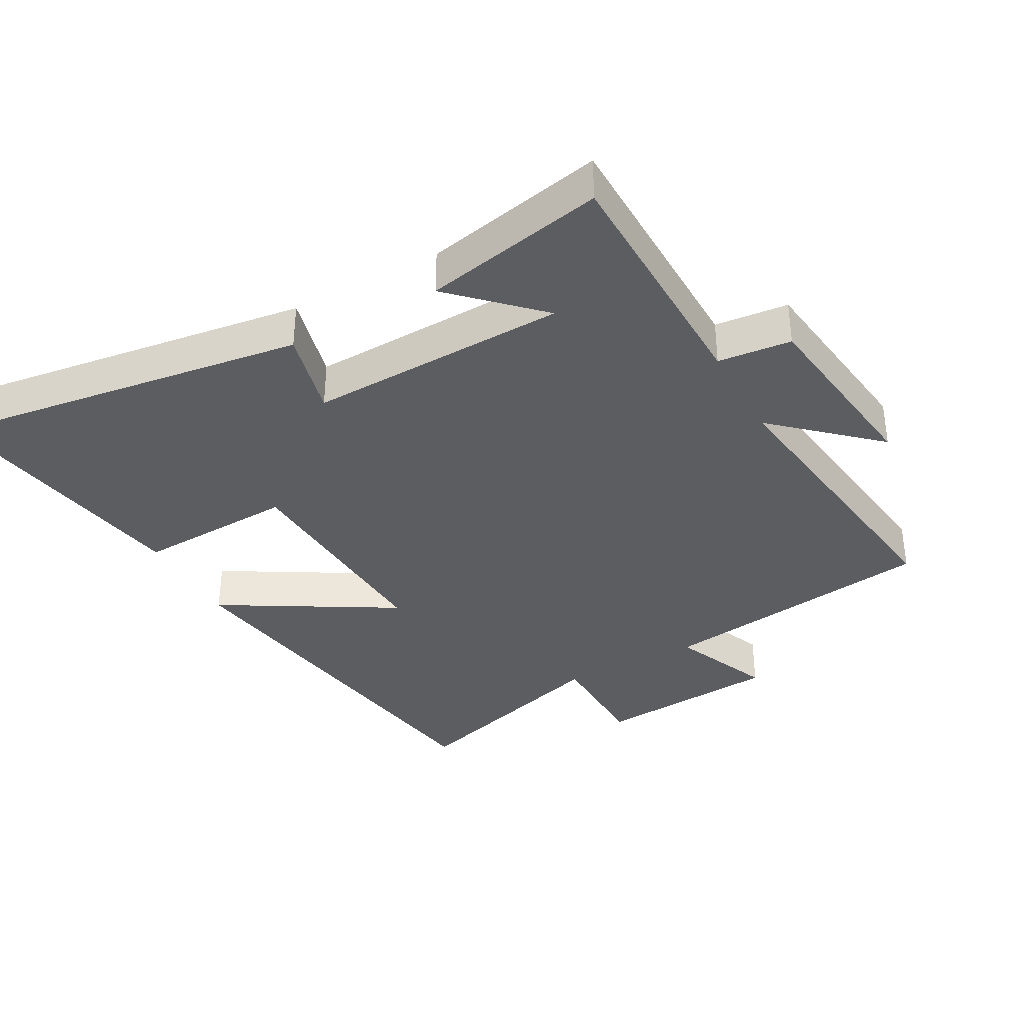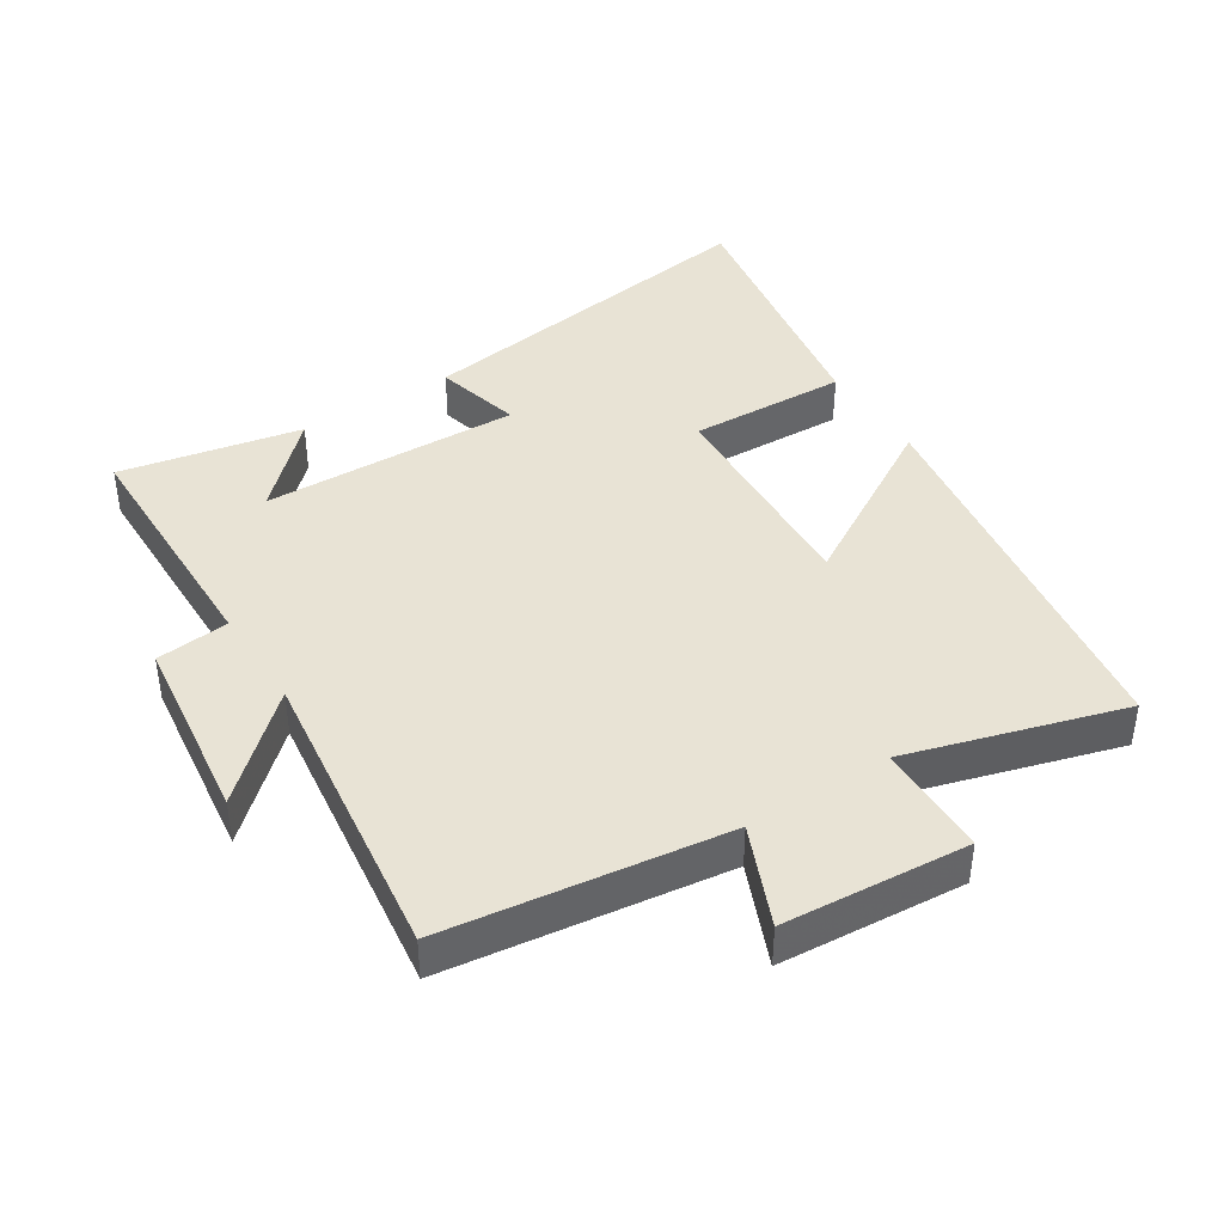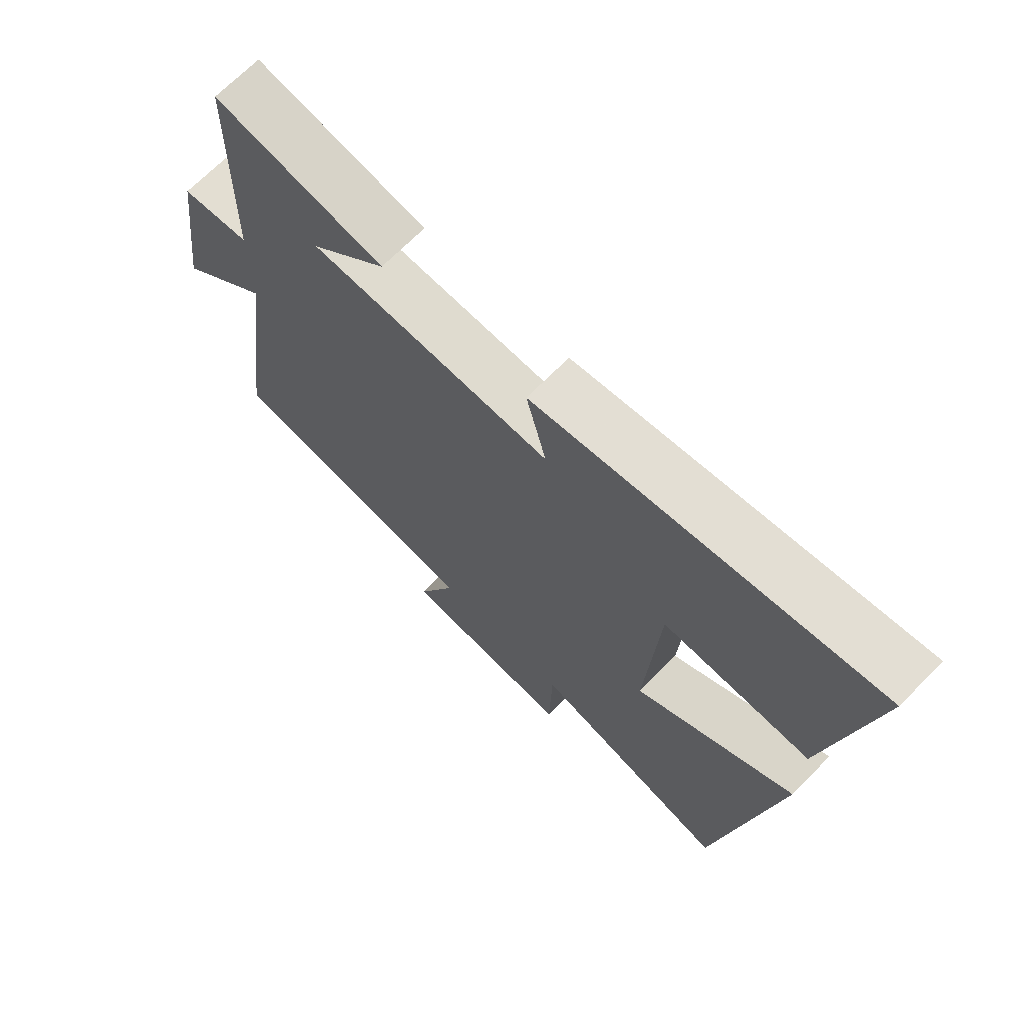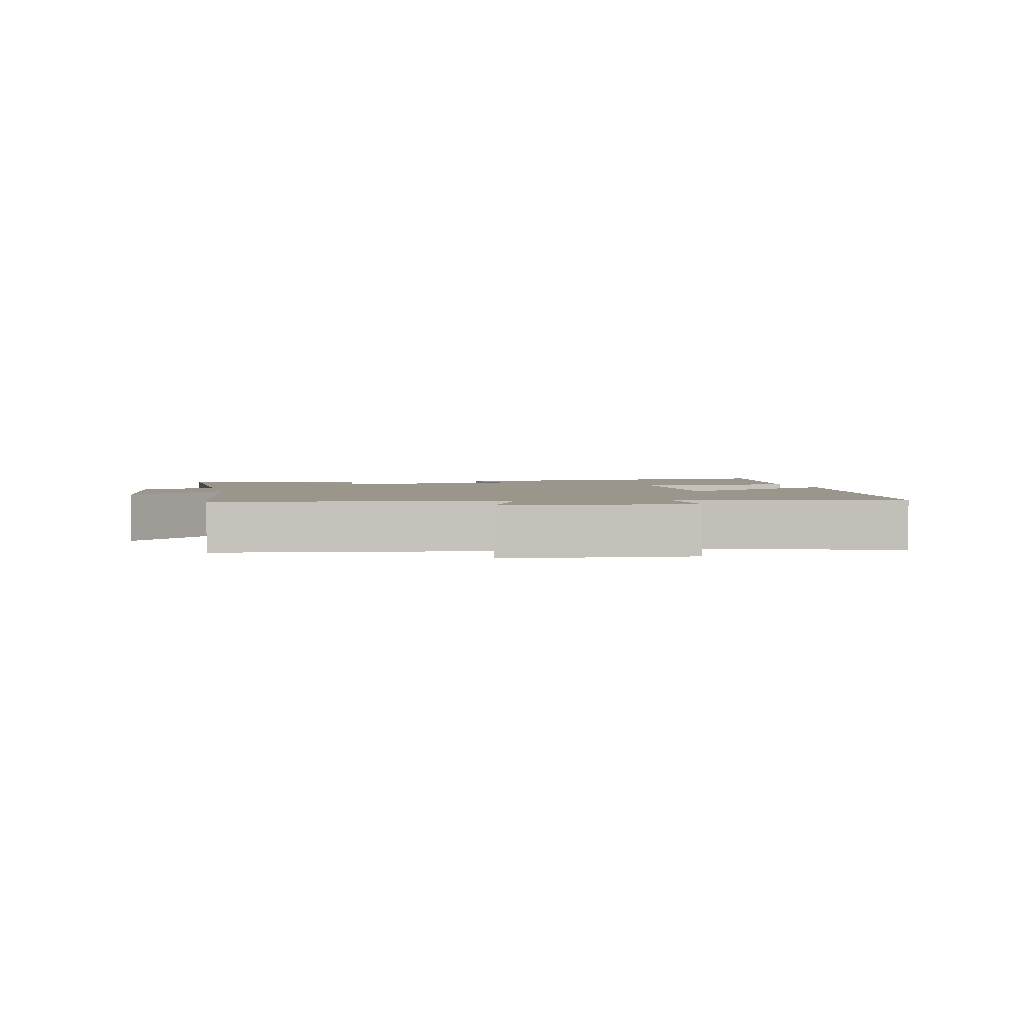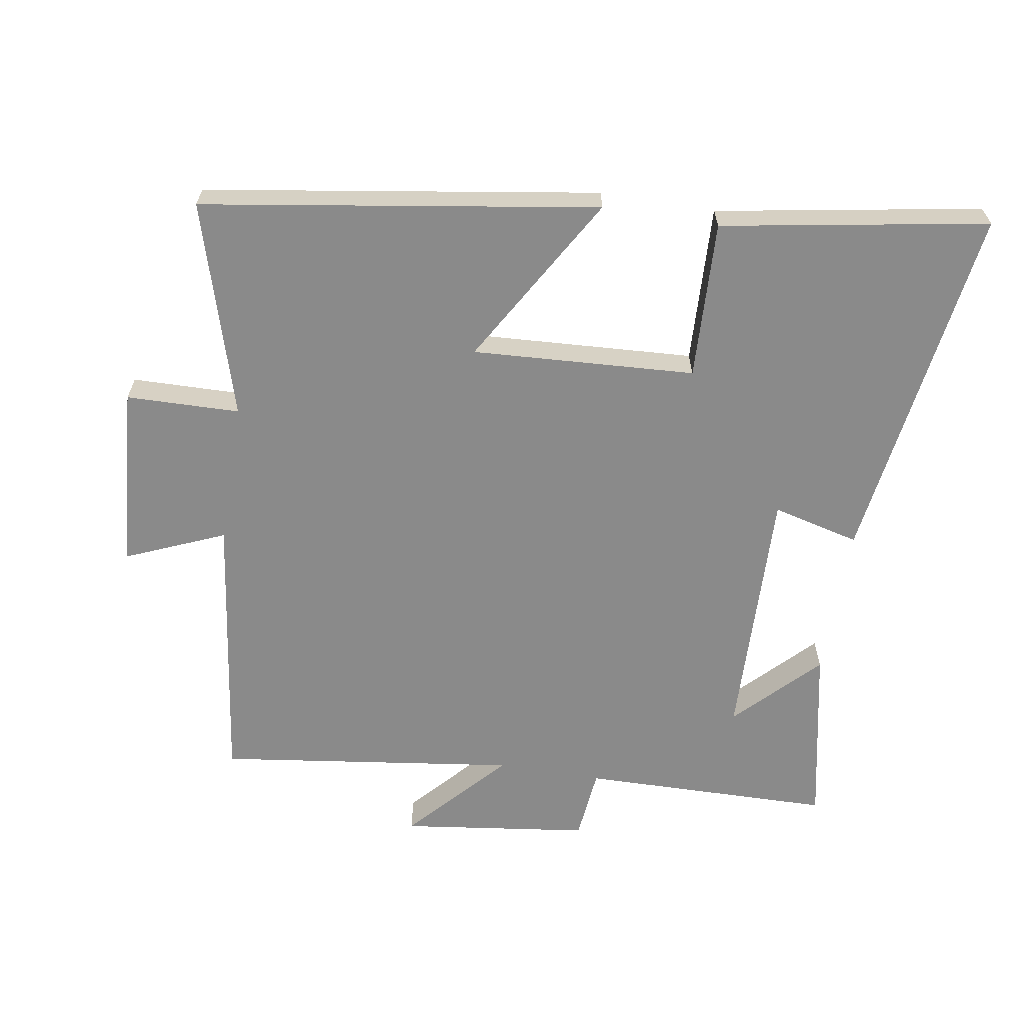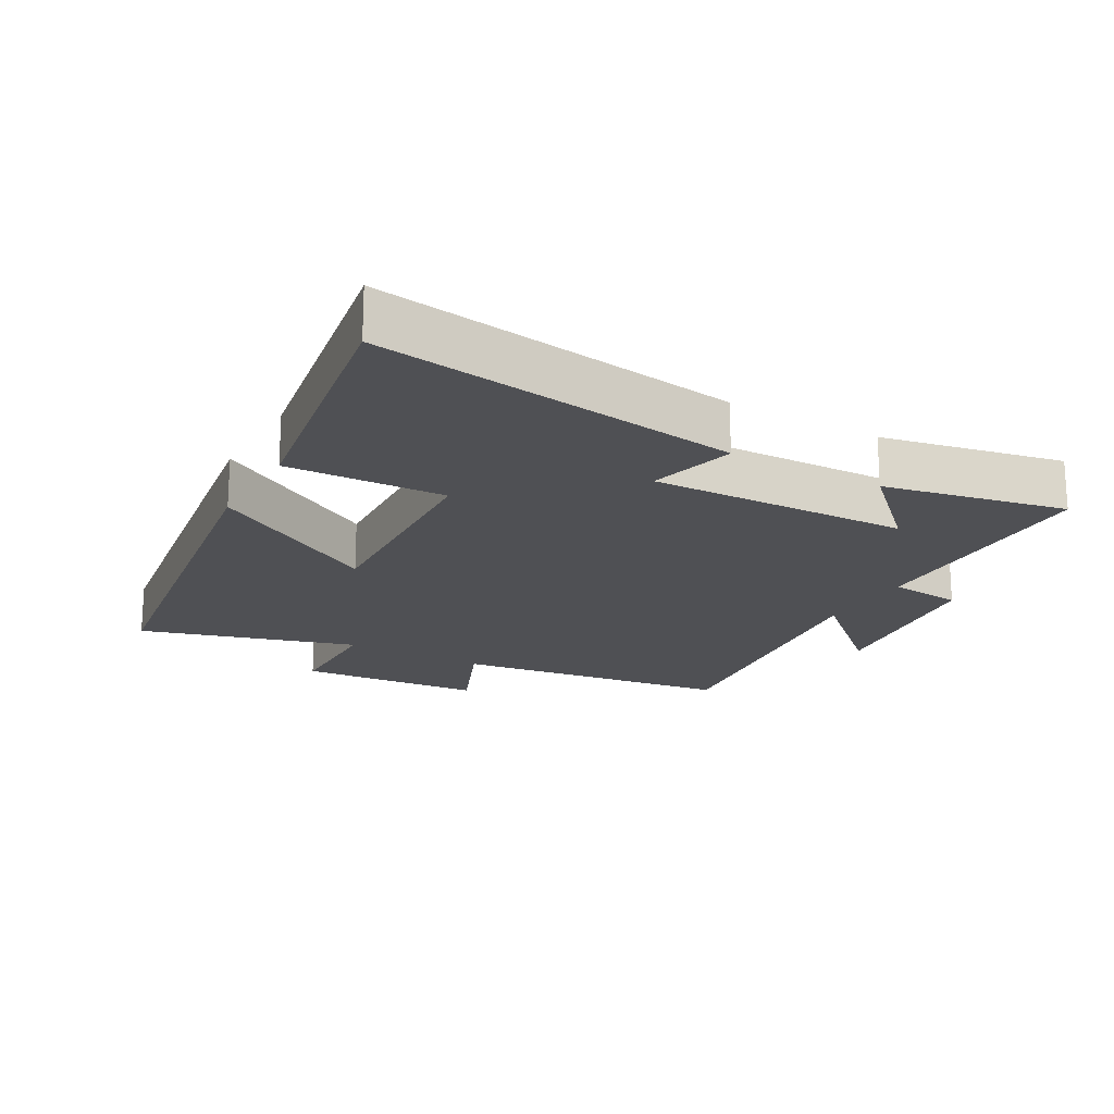
<metadata>
{"format":"obj","ext":"obj","renderer":"f3d","projection":"perspective","resolution":1024,"background":"white","views":[{"elev":-36.3,"azim":28.7,"up":"+Y"},{"elev":41.2,"azim":147.2,"up":"+Y"},{"elev":69.5,"azim":-135.4,"up":"+Z"},{"elev":2.4,"azim":167.0,"up":"+Y"},{"elev":-63.4,"azim":-99.4,"up":"+Y"},{"elev":-19.1,"azim":-29.7,"up":"+Y"}]}
</metadata>
<code>
v -0.406 0.07 -0.597
v -0.5 0.07 0
v -0.24 0.07 -0.152
v -0.26 0.07 0.186
v -0.5 0.07 0.176
v -0.57 0.07 0.578
v -0.018 0.07 0.5
v -0.051 0.07 0.368
v 0.341 0.07 0.38
v 0.218 0.07 0.5
v 0.493 0.07 0.556
v 0.5 0.07 0.175
v 0.611 0.07 0.164
v 0.649 0.07 -0.122
v 0.5 0.07 0.013
v 0.562 0.07 -0.442
v 0.139 0.07 -0.5
v 0.203 0.07 -0.65
v -0.077 0.07 -0.672
v -0.081 0.07 -0.5
v -0.406 0 -0.597
v -0.5 0 0
v -0.24 0 -0.152
v -0.26 0 0.186
v -0.5 0 0.176
v -0.57 0 0.578
v -0.018 0 0.5
v -0.051 0 0.368
v 0.341 0 0.38
v 0.218 0 0.5
v 0.493 0 0.556
v 0.5 0 0.175
v 0.611 0 0.164
v 0.649 0 -0.122
v 0.5 0 0.013
v 0.562 0 -0.442
v 0.139 0 -0.5
v 0.203 0 -0.65
v -0.077 0 -0.672
v -0.081 0 -0.5
f 17 18 19 20
f 15 16 17 20
f 15 20 1
f 12 13 14 15
f 9 10 11
f 9 11 12 15
f 5 6 7 8
f 4 5 8 9
f 3 4 9 15
f 1 2 3
f 1 3 15
f 40 39 38 37
f 40 37 36 35
f 21 40 35
f 35 34 33 32
f 31 30 29
f 35 32 31 29
f 28 27 26 25
f 29 28 25 24
f 35 29 24 23
f 23 22 21
f 35 23 21
f 1 21 22 2
f 2 22 23 3
f 3 23 24 4
f 4 24 25 5
f 5 25 26 6
f 6 26 27 7
f 7 27 28 8
f 8 28 29 9
f 9 29 30 10
f 10 30 31 11
f 11 31 32 12
f 12 32 33 13
f 13 33 34 14
f 14 34 35 15
f 15 35 36 16
f 16 36 37 17
f 17 37 38 18
f 18 38 39 19
f 19 39 40 20
f 20 40 21 1

</code>
